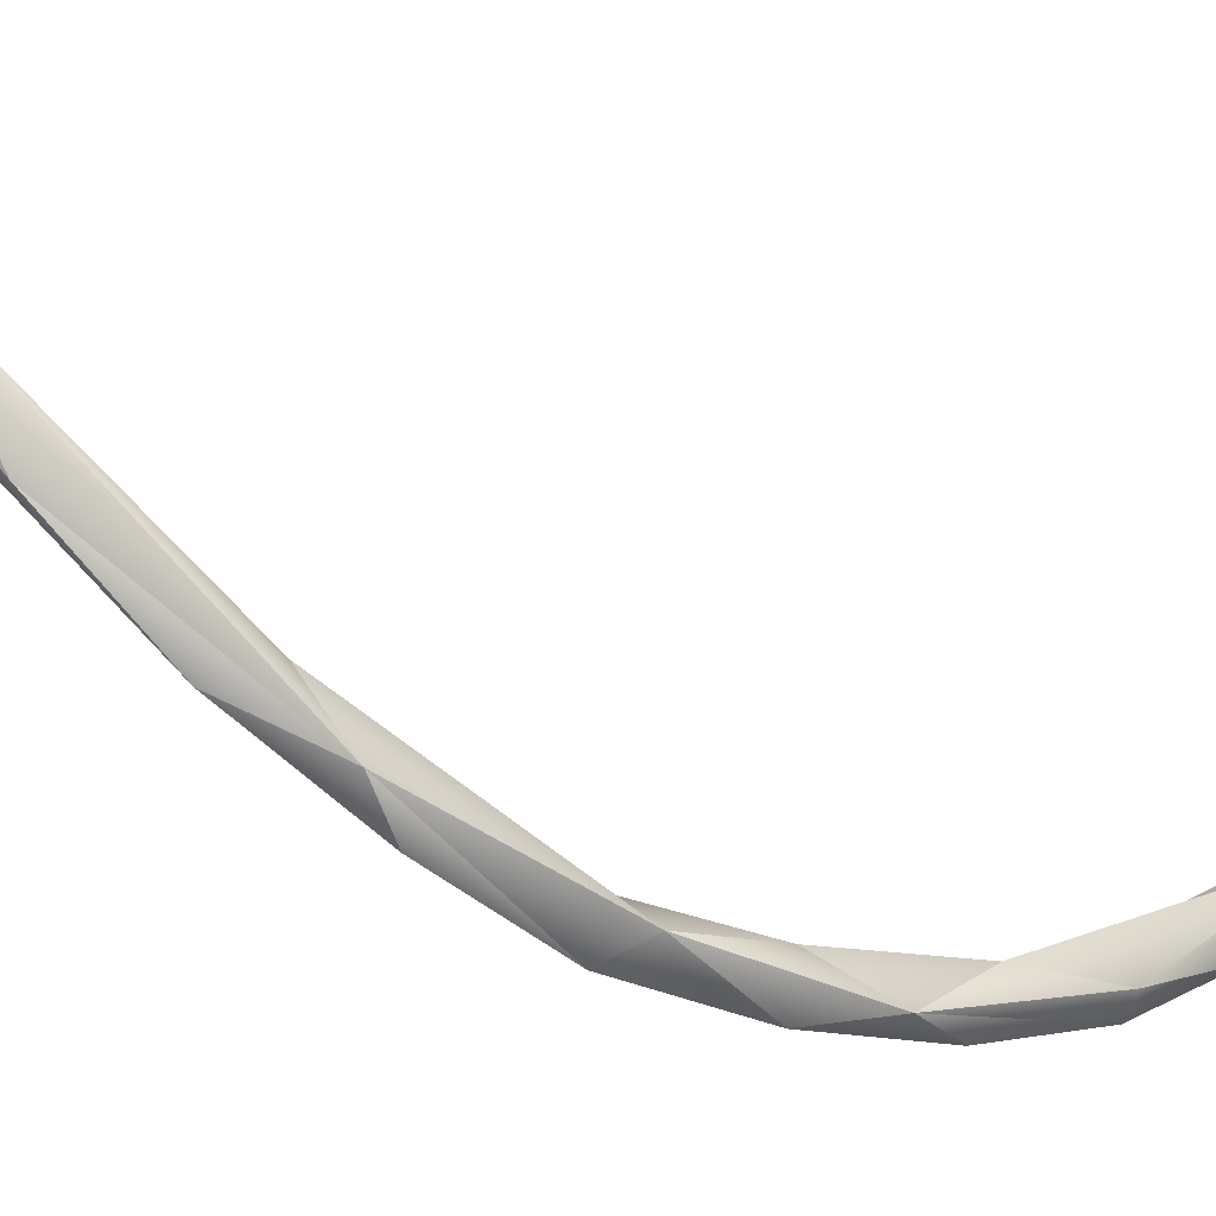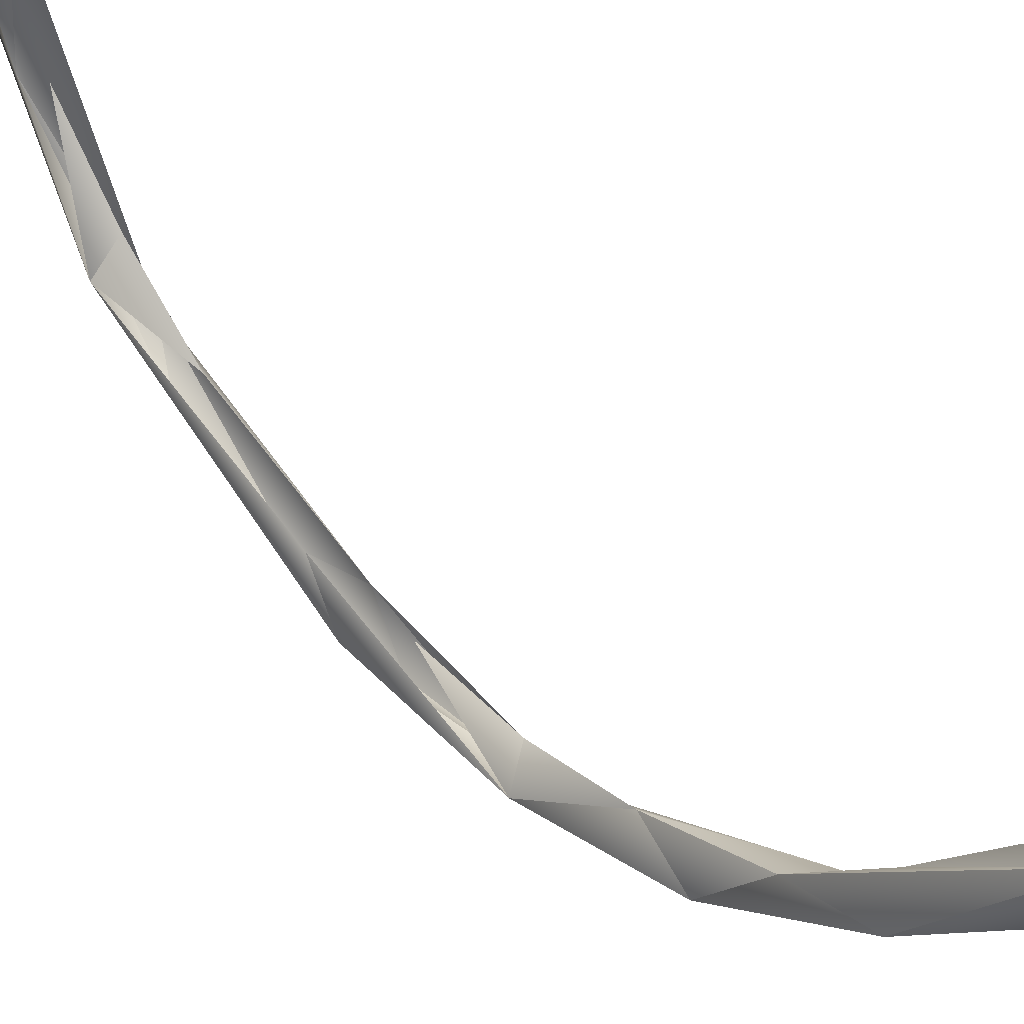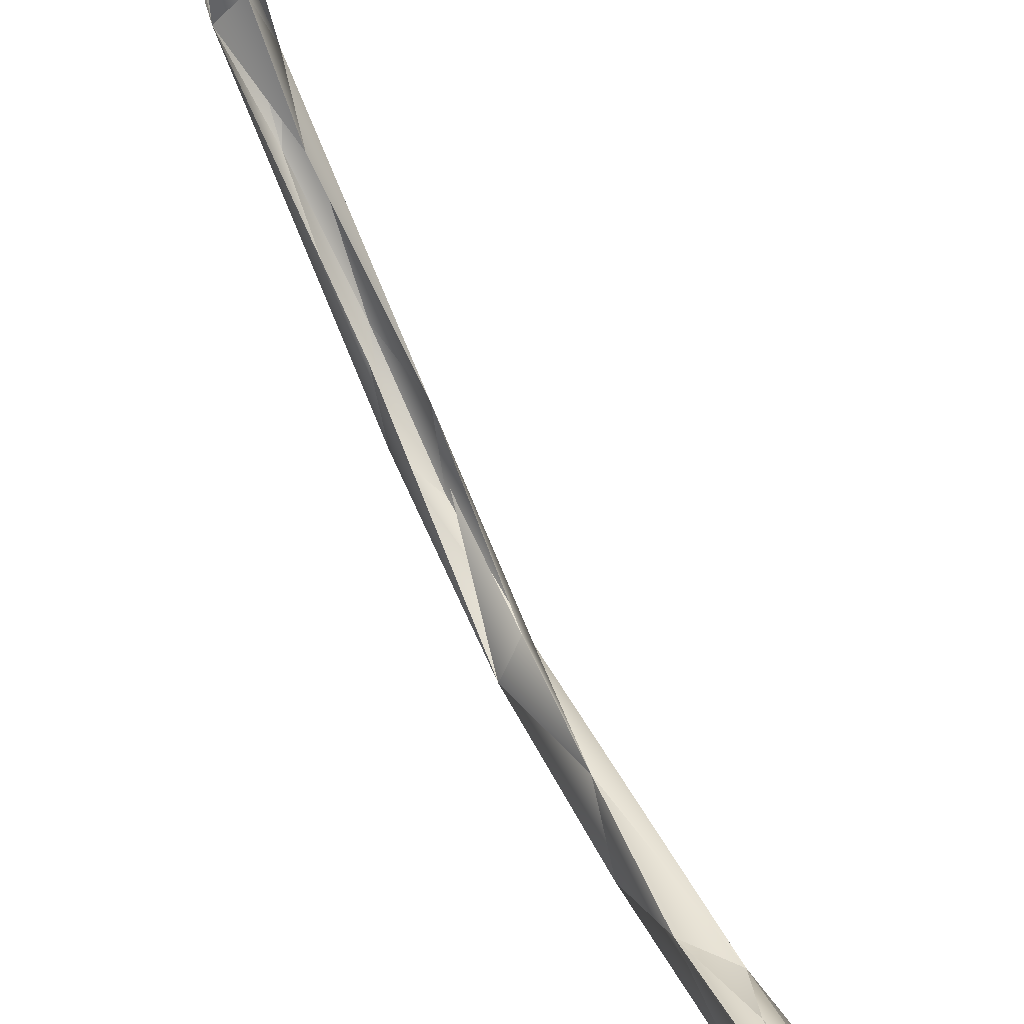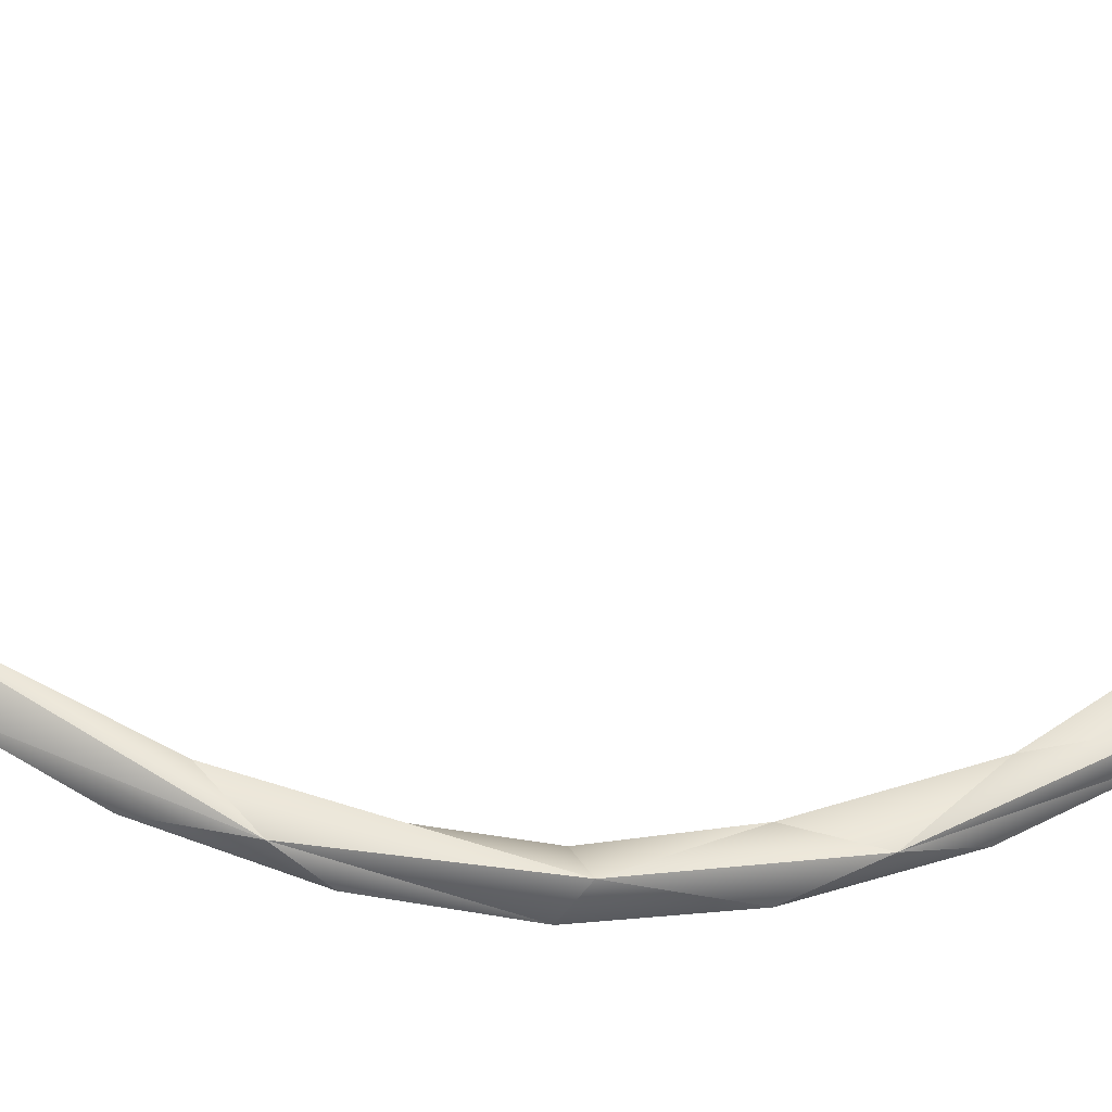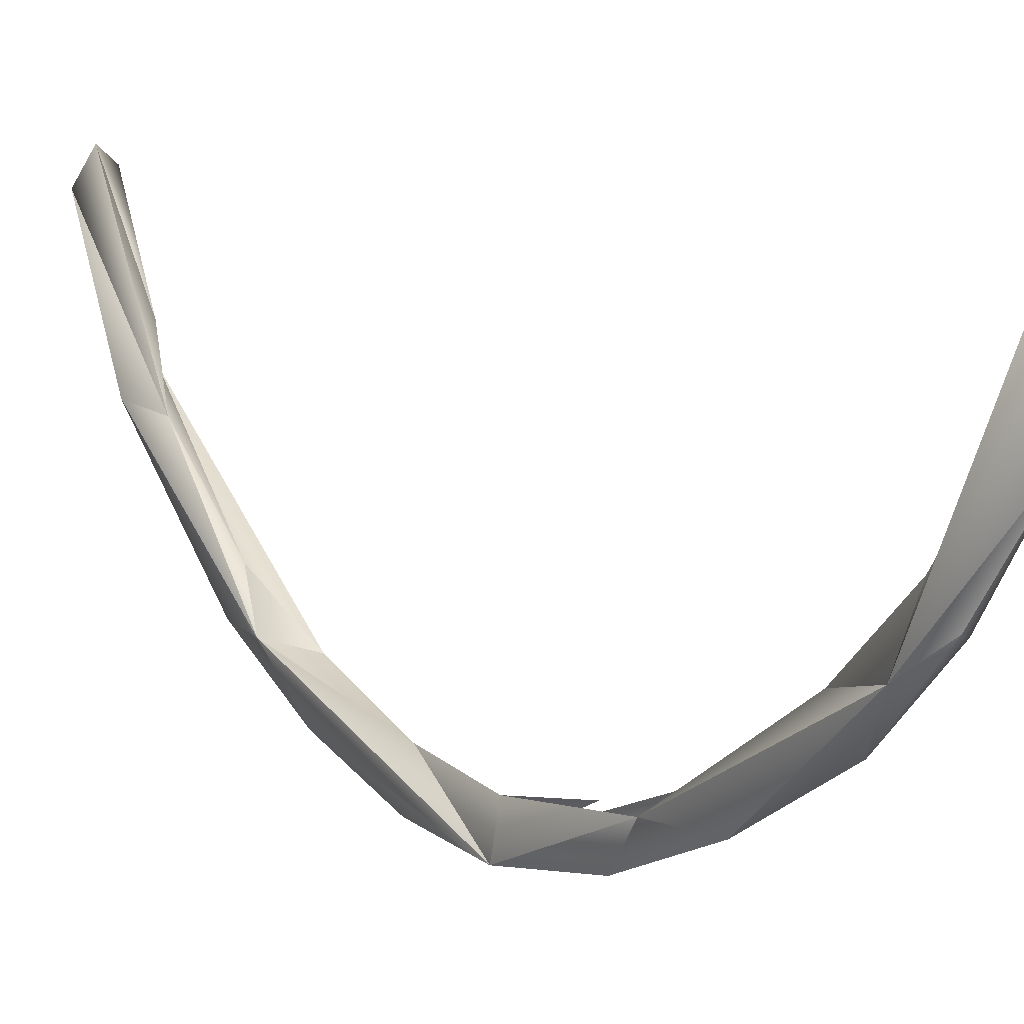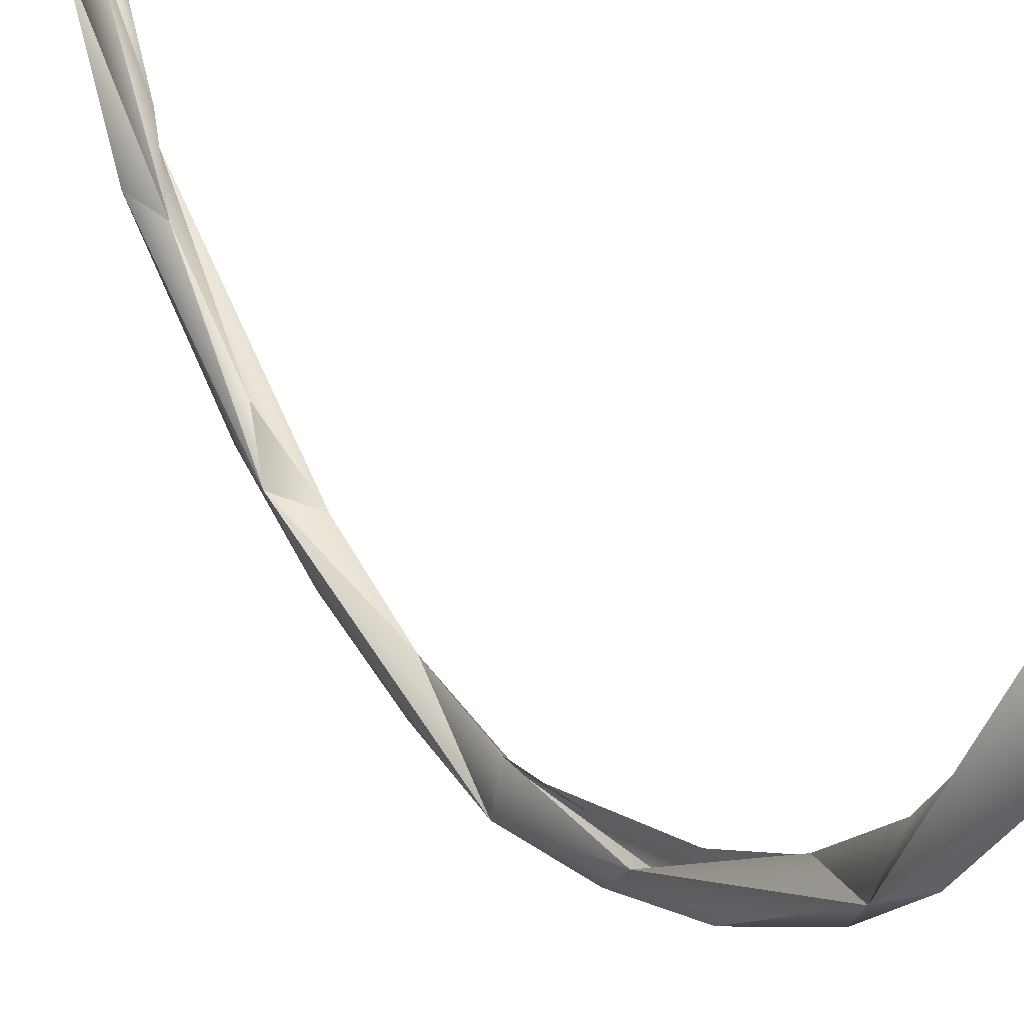
<metadata>
{"format":"obj","ext":"obj","renderer":"f3d","projection":"perspective","resolution":1024,"background":"white","views":[{"elev":-39.3,"azim":-127.7,"up":"+Z"},{"elev":36.0,"azim":-40.5,"up":"+Z"},{"elev":64.4,"azim":-25.5,"up":"+Z"},{"elev":-27.7,"azim":-94.1,"up":"+Z"},{"elev":6.2,"azim":147.7,"up":"+Z"},{"elev":28.1,"azim":148.5,"up":"+Z"}]}
</metadata>
<code>
o LM_GI_gi20_swL1
v 2407 -2.738e+04 -2.849e+04
v -212 -5157 -3.485e+04
v 2021 1.03e+04 -4.227e+04
v -2572 7738 -4.065e+04
v 457.5 9406 -3.691e+04
v -212 -5157 -3.485e+04
v -1388 -2.234e+04 -2.953e+04
v -212 -5157 -3.485e+04
v 2407 -2.738e+04 -2.849e+04
v -212 -5157 -3.485e+04
v 457.5 9406 -3.691e+04
v 2021 1.03e+04 -4.227e+04
v -2024 -1.357e+04 -3.774e+04
v -212 -5157 -3.485e+04
v -1388 -2.234e+04 -2.953e+04
v -212 -5157 -3.485e+04
v -2024 -1.357e+04 -3.774e+04
v -2572 7738 -4.065e+04
v 2407 -2.738e+04 -2.849e+04
v 2021 1.03e+04 -4.227e+04
v 926.1 -2.082e+04 -3.578e+04
v 459 2.367e+04 -3.512e+04
v 457.5 9406 -3.691e+04
v -2572 7738 -4.065e+04
v -2024 -1.357e+04 -3.774e+04
v 915.5 -5078 -4.093e+04
v -2572 7738 -4.065e+04
v 2021 1.03e+04 -4.227e+04
v 915.5 -5078 -4.093e+04
v 926.1 -2.082e+04 -3.578e+04
v 2021 1.03e+04 -4.227e+04
v 457.5 9406 -3.691e+04
v 2410 3.177e+04 -3.493e+04
v 915.5 -5078 -4.093e+04
v 2021 1.03e+04 -4.227e+04
v -2572 7738 -4.065e+04
v -1388 -2.234e+04 -2.953e+04
v 2407 -2.738e+04 -2.849e+04
v 464.1 -3.322e+04 -2.261e+04
v 926.1 -2.082e+04 -3.578e+04
v 915.5 -5078 -4.093e+04
v -2024 -1.357e+04 -3.774e+04
v -2200 -3.439e+04 -2.712e+04
v -2024 -1.357e+04 -3.774e+04
v -1388 -2.234e+04 -2.953e+04
v -2135 3.067e+04 -3.823e+04
v -2572 7738 -4.065e+04
v 2021 1.03e+04 -4.227e+04
v 926.1 -2.082e+04 -3.578e+04
v -2024 -1.357e+04 -3.774e+04
v 928 -3.557e+04 -2.791e+04
v -2135 3.067e+04 -3.823e+04
v -1378 3.602e+04 -3.191e+04
v -2572 7738 -4.065e+04
v 2407 -2.738e+04 -2.849e+04
v 926.1 -2.082e+04 -3.578e+04
v 928 -3.557e+04 -2.791e+04
v -2024 -1.357e+04 -3.774e+04
v -2200 -3.439e+04 -2.712e+04
v 928 -3.557e+04 -2.791e+04
v 2410 3.177e+04 -3.493e+04
v 920.9 2.558e+04 -4.062e+04
v 2021 1.03e+04 -4.227e+04
v 920.9 2.558e+04 -4.062e+04
v -2135 3.067e+04 -3.823e+04
v 2021 1.03e+04 -4.227e+04
v 677.4 -4.725e+04 -1.059e+04
v 464.1 -3.322e+04 -2.261e+04
v 2407 -2.738e+04 -2.849e+04
v -2304 -5.487e+04 -6629
v -1388 -2.234e+04 -2.953e+04
v 464.1 -3.322e+04 -2.261e+04
v -2200 -3.439e+04 -2.712e+04
v -1388 -2.234e+04 -2.953e+04
v -2304 -5.487e+04 -6629
v 2410 3.177e+04 -3.493e+04
v 921.5 4.131e+04 -3.52e+04
v 920.9 2.558e+04 -4.062e+04
v 2407 -2.738e+04 -2.849e+04
v 928 -3.557e+04 -2.791e+04
v 2444 -5.317e+04 -9346
v 921.5 4.131e+04 -3.52e+04
v -2135 3.067e+04 -3.823e+04
v 920.9 2.558e+04 -4.062e+04
v 928 -3.557e+04 -2.791e+04
v -2200 -3.439e+04 -2.712e+04
v -365.5 -4.794e+04 -1.803e+04
v 2444 -5.317e+04 -9346
v 677.4 -4.725e+04 -1.059e+04
v 2407 -2.738e+04 -2.849e+04
v 677.4 -4.725e+04 -1.059e+04
v -2304 -5.487e+04 -6629
v 464.1 -3.322e+04 -2.261e+04
v -1378 3.602e+04 -3.191e+04
v -2135 3.067e+04 -3.823e+04
v -2553 6.444e+04 -1.788e+04
v -368.4 5.592e+04 -2.727e+04
v -2135 3.067e+04 -3.823e+04
v 921.5 4.131e+04 -3.52e+04
v 2410 3.177e+04 -3.493e+04
v 2439 6.183e+04 -2.103e+04
v 921.5 4.131e+04 -3.52e+04
v -2200 -3.439e+04 -2.712e+04
v -2304 -5.487e+04 -6629
v -365.5 -4.794e+04 -1.803e+04
v -365.5 -4.794e+04 -1.803e+04
v 2444 -5.317e+04 -9346
v 928 -3.557e+04 -2.791e+04
v 2410 3.177e+04 -3.493e+04
v 464.5 5.226e+04 -2.269e+04
v 2439 6.183e+04 -2.103e+04
v -368.4 5.592e+04 -2.727e+04
v -2553 6.444e+04 -1.788e+04
v -2135 3.067e+04 -3.823e+04
v -2304 -5.487e+04 -6629
v 677.4 -4.725e+04 -1.059e+04
v -1346 -5.352e+04 -2135
v -365.5 -4.794e+04 -1.803e+04
v 211.9 -5.766e+04 -5097
v 2444 -5.317e+04 -9346
v -368.4 5.592e+04 -2.727e+04
v 921.5 4.131e+04 -3.52e+04
v 2439 6.183e+04 -2.103e+04
v -365.5 -4.794e+04 -1.803e+04
v -2304 -5.487e+04 -6629
v 211.9 -5.766e+04 -5097
v 677.4 -4.725e+04 -1.059e+04
v 728 -6.135e+04 1.4e+04
v -1346 -5.352e+04 -2135
v 2444 -5.317e+04 -9346
v 1908 -6.421e+04 9770
v 677.4 -4.725e+04 -1.059e+04
v 464.5 5.226e+04 -2.269e+04
v 467 6.343e+04 -1.349e+04
v 2439 6.183e+04 -2.103e+04
v 467 6.343e+04 -1.349e+04
v 464.5 5.226e+04 -2.269e+04
v -2553 6.444e+04 -1.788e+04
v -2304 -5.487e+04 -6629
v -1346 -5.352e+04 -2135
v -2528 -6.315e+04 1.2e+04
v 1908 -6.421e+04 9770
v 728 -6.135e+04 1.4e+04
v 677.4 -4.725e+04 -1.059e+04
v 211.9 -5.766e+04 -5097
v 1908 -6.421e+04 9770
v 2444 -5.317e+04 -9346
v 211.9 -5.766e+04 -5097
v -2304 -5.487e+04 -6629
v 1908 -6.421e+04 9770
v -368.4 5.592e+04 -2.727e+04
v 2439 6.183e+04 -2.103e+04
v 927.5 6.79e+04 -1.697e+04
v 927.5 6.79e+04 -1.697e+04
v -2553 6.444e+04 -1.788e+04
v -368.4 5.592e+04 -2.727e+04
v -1346 -5.352e+04 -2135
v 728 -6.135e+04 1.4e+04
v -2528 -6.315e+04 1.2e+04
v 467 6.343e+04 -1.349e+04
v -218.5 7.198e+04 -1922
v 2439 6.183e+04 -2.103e+04
v -2304 -5.487e+04 -6629
v -2528 -6.315e+04 1.2e+04
v 1908 -6.421e+04 9770
v -218.5 7.198e+04 -1922
v 467 6.343e+04 -1.349e+04
v -2553 6.444e+04 -1.788e+04
v 175.1 7.789e+04 -3870
v 927.5 6.79e+04 -1.697e+04
v 2439 6.183e+04 -2.103e+04
v 175.1 7.789e+04 -3870
v -2553 6.444e+04 -1.788e+04
v 927.5 6.79e+04 -1.697e+04
v 175.1 7.789e+04 -3870
v 2439 6.183e+04 -2.103e+04
v 2056 8.008e+04 1.249e+04
v -2522 8.161e+04 1.198e+04
v -2553 6.444e+04 -1.788e+04
v 175.1 7.789e+04 -3870
v 2056 8.008e+04 1.249e+04
v 72.18 8.481e+04 1.09e+04
v 175.1 7.789e+04 -3870
v 72.18 8.481e+04 1.09e+04
v -2522 8.161e+04 1.198e+04
v 175.1 7.789e+04 -3870
v -2522 8.161e+04 1.198e+04
v 72.18 8.481e+04 1.09e+04
v 2056 8.008e+04 1.249e+04
f 3 2 1
f 6 5 4
f 9 8 7
f 12 11 10
f 15 14 13
f 18 17 16
f 21 20 19
f 24 23 22
f 27 26 25
f 30 29 28
f 33 32 31
f 36 35 34
f 39 38 37
f 42 41 40
f 45 44 43
f 48 47 46
f 51 50 49
f 54 53 52
f 57 56 55
f 60 59 58
f 63 62 61
f 66 65 64
f 69 68 67
f 72 71 70
f 75 74 73
f 78 77 76
f 81 80 79
f 84 83 82
f 87 86 85
f 90 89 88
f 93 92 91
f 96 95 94
f 99 98 97
f 102 101 100
f 105 104 103
f 108 107 106
f 111 110 109
f 114 113 112
f 117 116 115
f 120 119 118
f 123 122 121
f 126 125 124
f 129 128 127
f 132 131 130
f 135 134 133
f 138 137 136
f 141 140 139
f 144 143 142
f 147 146 145
f 150 149 148
f 153 152 151
f 156 155 154
f 159 158 157
f 162 161 160
f 165 164 163
f 168 167 166
f 171 170 169
f 174 173 172
f 177 176 175
f 180 179 178
f 183 182 181
f 186 185 184
f 189 188 187

</code>
